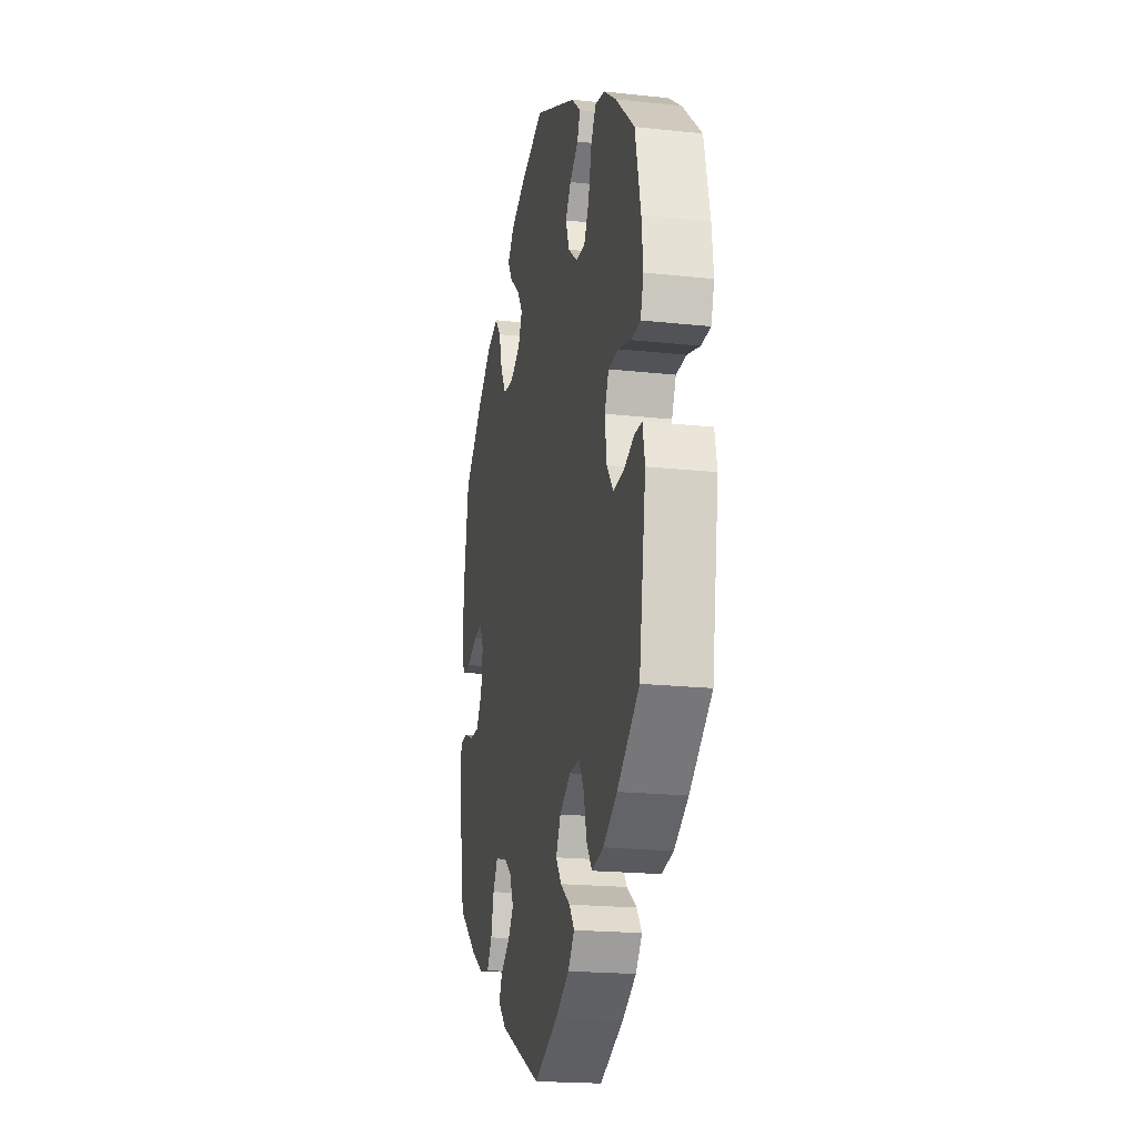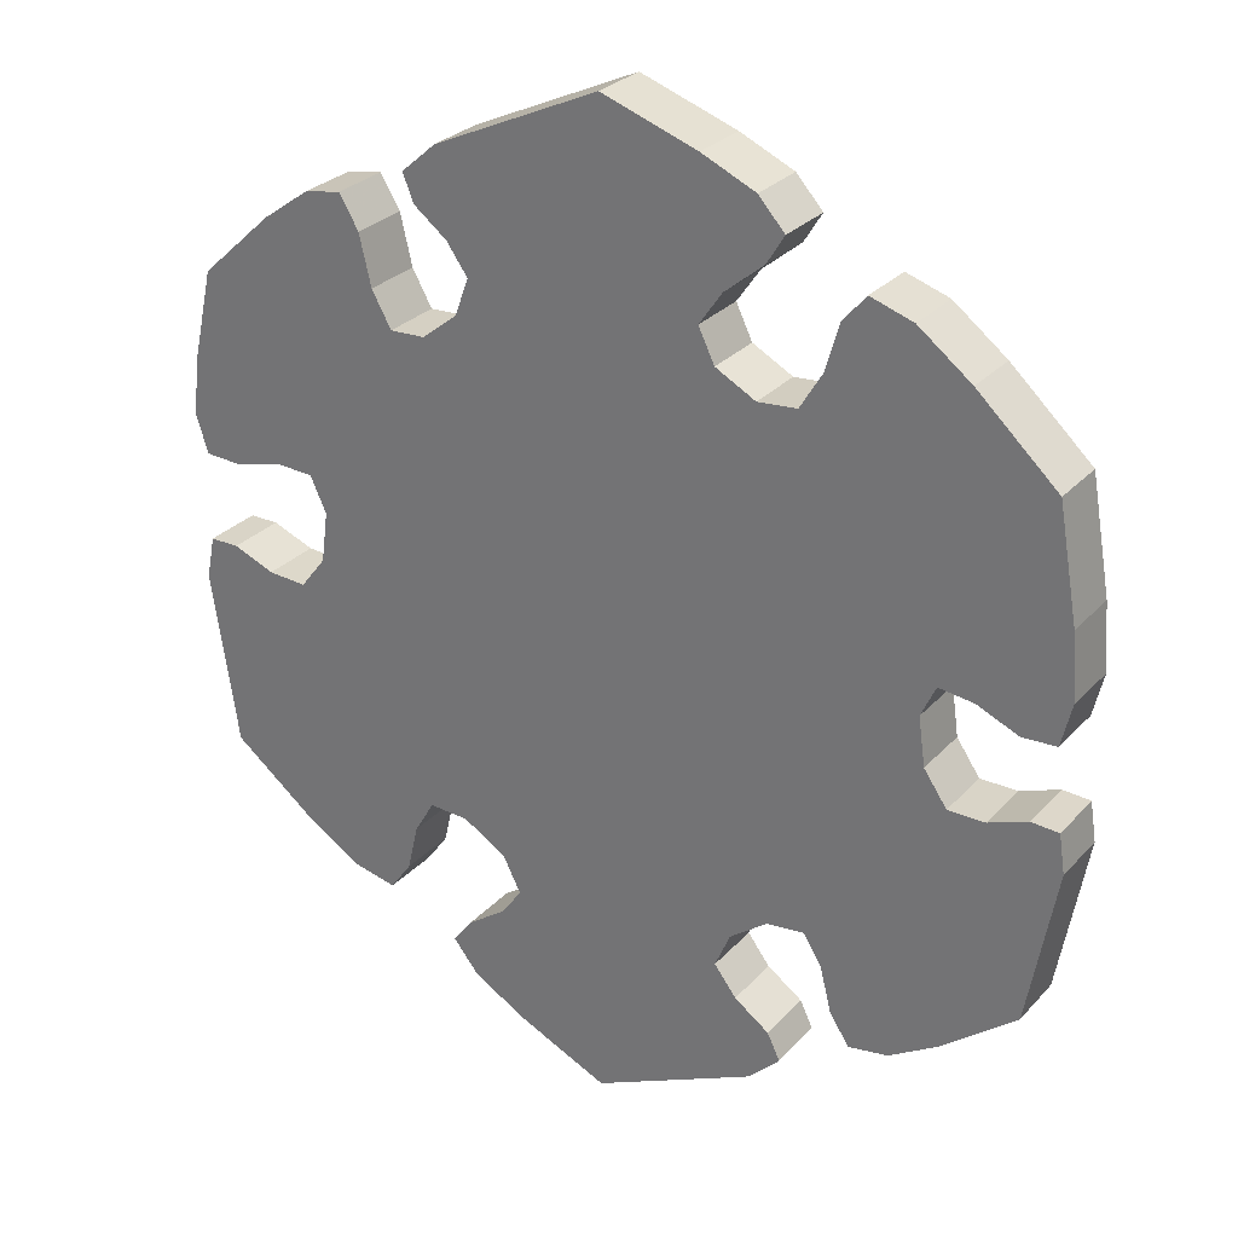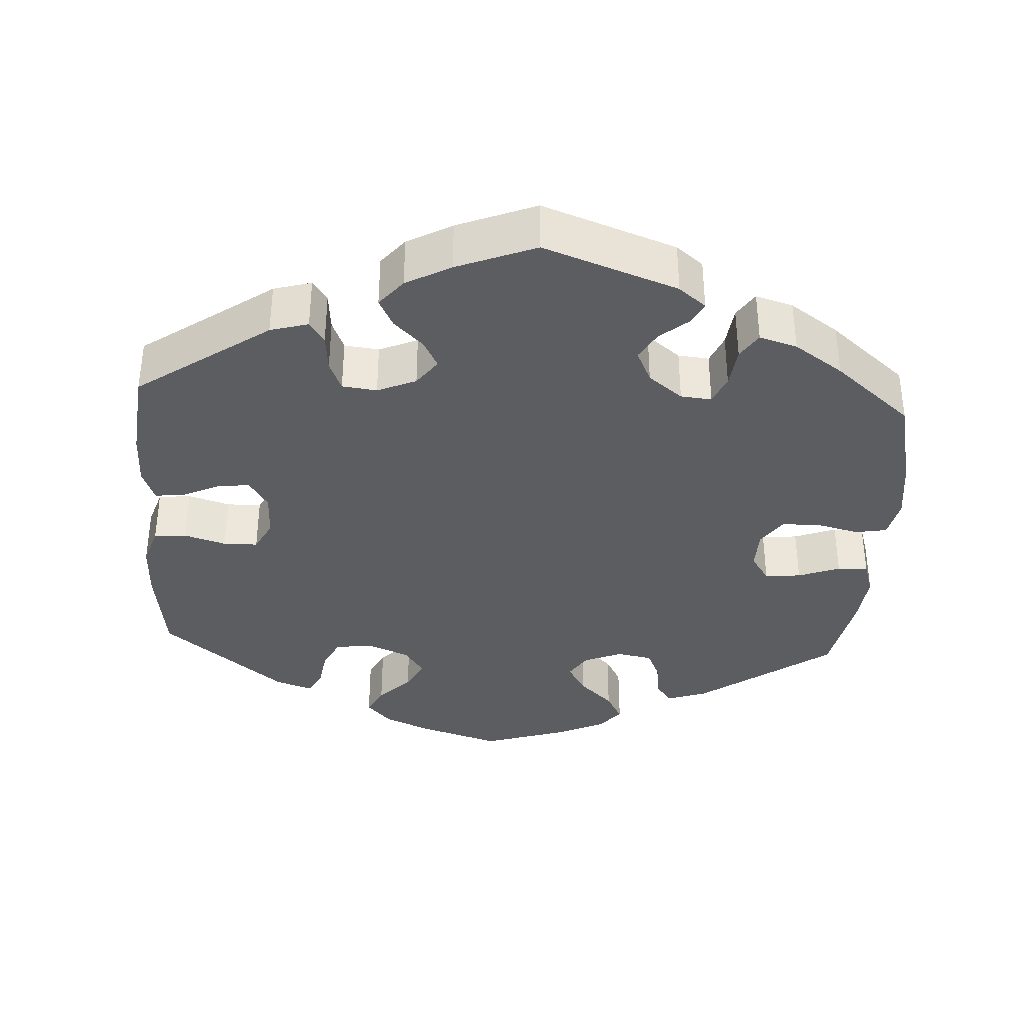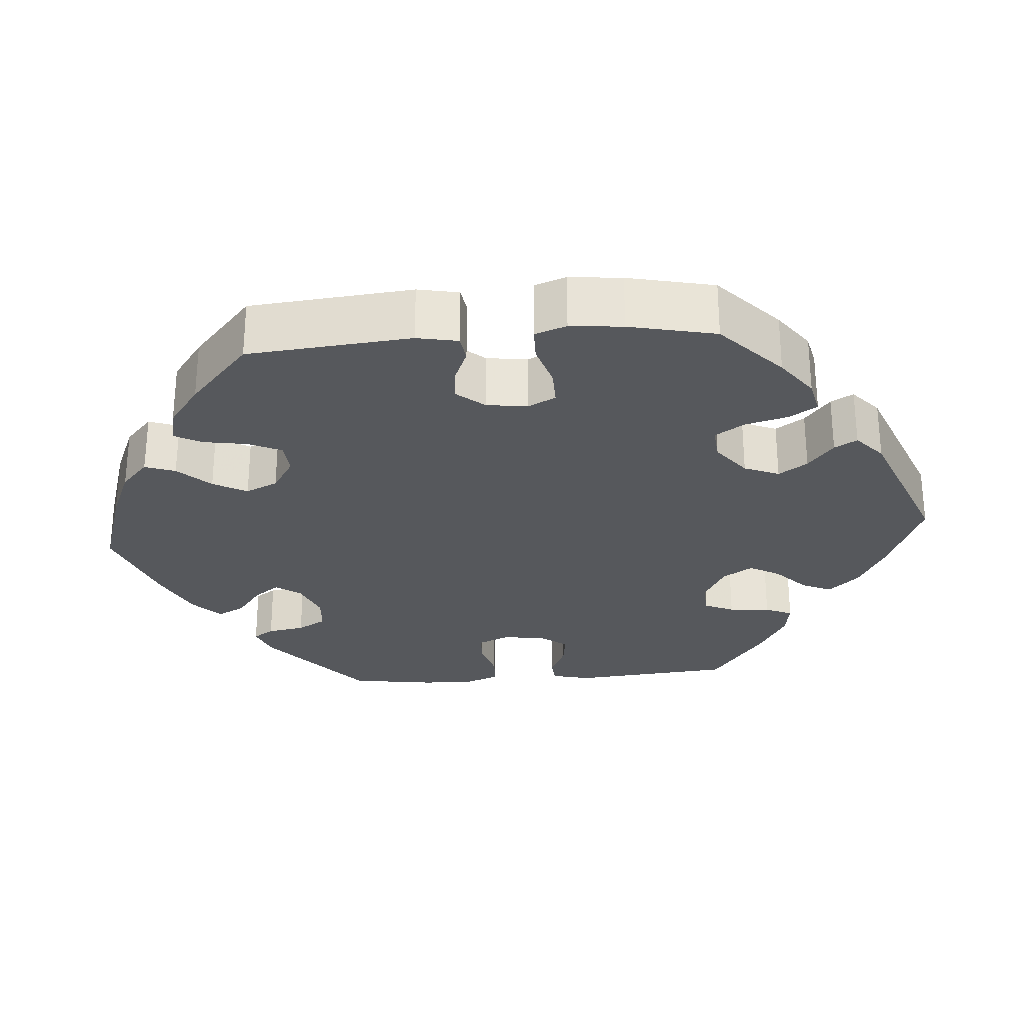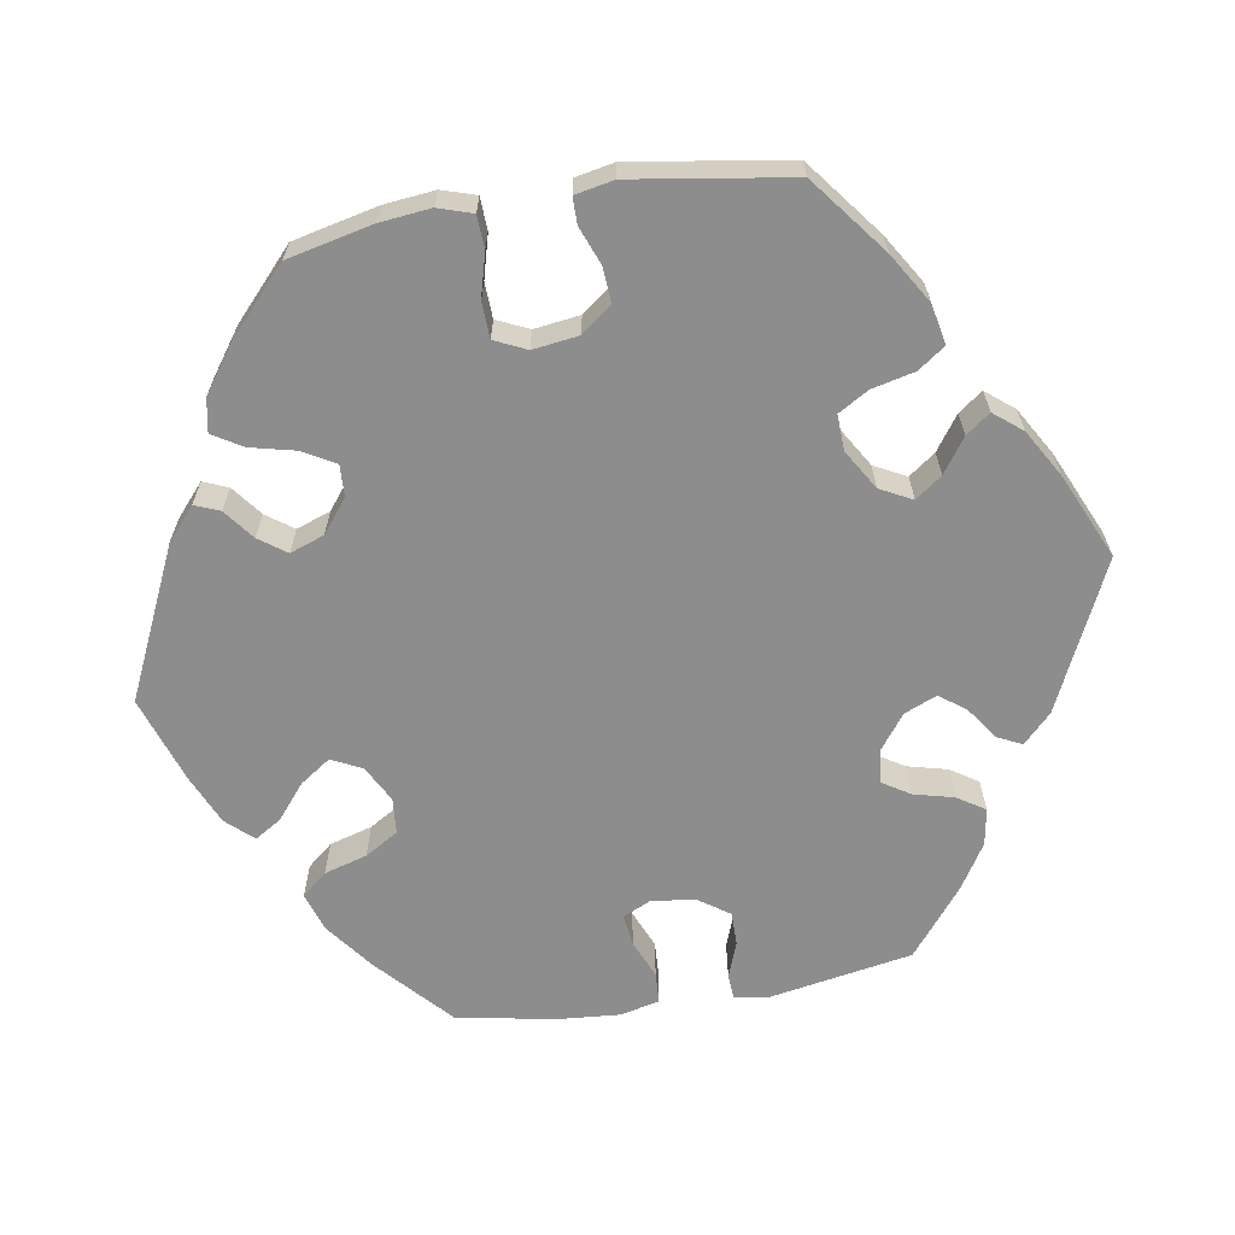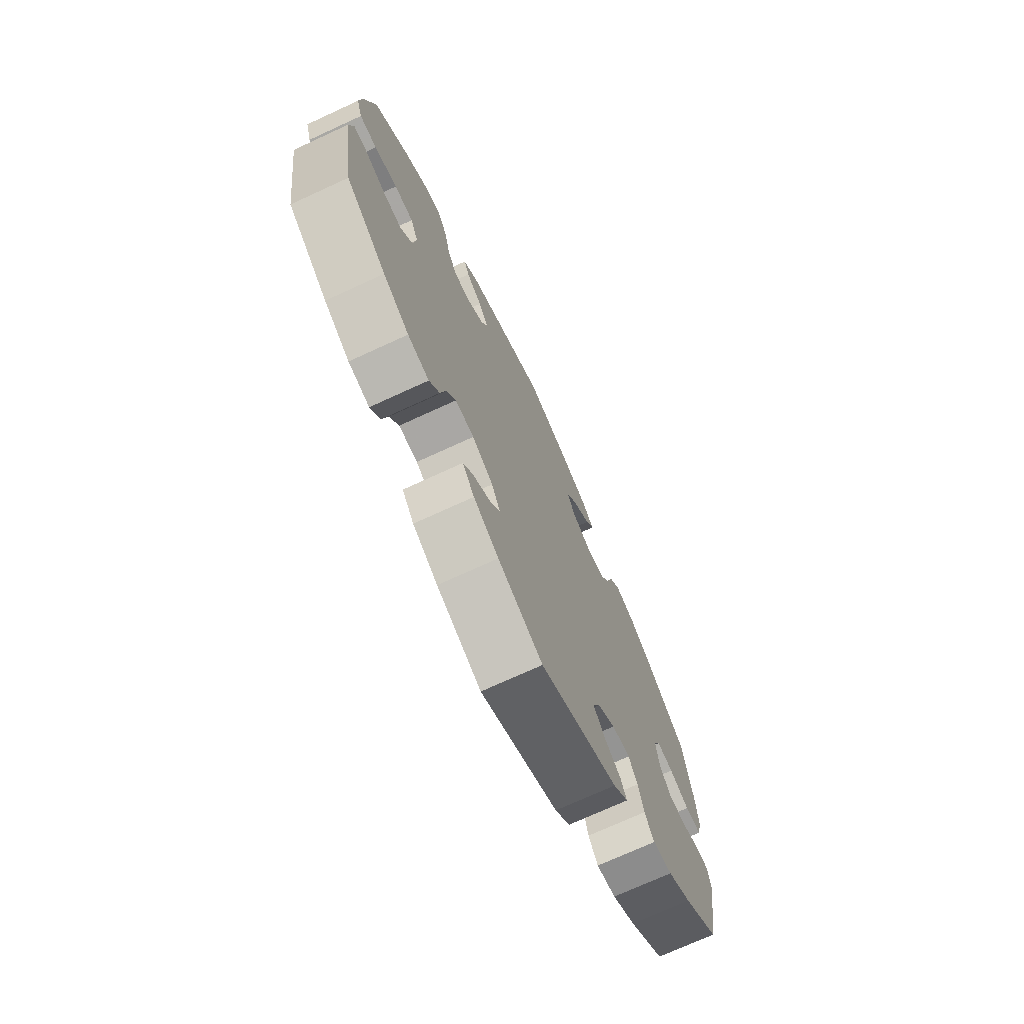
<metadata>
{"format":"obj","ext":"obj","renderer":"f3d","projection":"perspective","resolution":1024,"background":"white","views":[{"elev":-19.5,"azim":78.5,"up":"+Z"},{"elev":28.4,"azim":-146.8,"up":"+Z"},{"elev":-36.7,"azim":-123.4,"up":"+Y"},{"elev":-27.9,"azim":34.5,"up":"+Y"},{"elev":-64.6,"azim":99.3,"up":"+Y"},{"elev":-72.7,"azim":114.7,"up":"+Z"}]}
</metadata>
<code>
v 0.401 0.07 -0.366
v 0.338 0.07 -0.405
v 0.286 0.07 -0.416
v 0.261 0.07 -0.381
v 0.248 0.07 -0.326
v 0.225 0.07 -0.287
v 0.179 0.07 -0.289
v 0.128 0.07 -0.32
v 0.107 0.07 -0.361
v 0.132 0.07 -0.395
v 0.176 0.07 -0.426
v 0.199 0.07 -0.457
v 0.17 0.07 -0.493
v 0.109 0.07 -0.529
v 0 0.07 -0.578
v -0.191 0.07 -0.489
v -0.228 0.07 -0.453
v -0.213 0.07 -0.422
v -0.172 0.07 -0.393
v -0.146 0.07 -0.359
v -0.164 0.07 -0.317
v -0.208 0.07 -0.284
v -0.252 0.07 -0.279
v -0.274 0.07 -0.314
v -0.287 0.07 -0.366
v -0.31 0.07 -0.401
v -0.357 0.07 -0.393
v -0.414 0.07 -0.358
v -0.501 0.07 -0.289
v -0.534 0.07 -0.106
v -0.527 0.07 -0.061
v -0.495 0.07 -0.059
v -0.449 0.07 -0.076
v -0.406 0.07 -0.076
v -0.379 0.07 -0.037
v -0.371 0.07 0.019
v -0.388 0.07 0.056
v -0.429 0.07 0.051
v -0.478 0.07 0.03
v -0.518 0.07 0.032
v -0.53 0.07 0.082
v -0.524 0.07 0.159
v -0.501 0.07 0.289
v -0.407 0.07 0.375
v -0.345 0.07 0.422
v -0.295 0.07 0.438
v -0.268 0.07 0.406
v -0.252 0.07 0.351
v -0.226 0.07 0.308
v -0.18 0.07 0.304
v -0.133 0.07 0.329
v -0.114 0.07 0.368
v -0.141 0.07 0.407
v -0.186 0.07 0.444
v -0.207 0.07 0.478
v -0.176 0.07 0.512
v -0.113 0.07 0.54
v -0.001 0.07 0.578
v 0.193 0.07 0.489
v 0.234 0.07 0.453
v 0.221 0.07 0.421
v 0.182 0.07 0.391
v 0.157 0.07 0.356
v 0.173 0.07 0.312
v 0.215 0.07 0.279
v 0.256 0.07 0.277
v 0.279 0.07 0.318
v 0.293 0.07 0.377
v 0.316 0.07 0.415
v 0.359 0.07 0.407
v 0.415 0.07 0.367
v 0.5 0.07 0.289
v 0.525 0.07 0.179
v 0.532 0.07 0.114
v 0.518 0.07 0.07
v 0.476 0.07 0.068
v 0.42 0.07 0.083
v 0.374 0.07 0.081
v 0.355 0.07 0.04
v 0.363 0.07 -0.019
v 0.393 0.07 -0.058
v 0.438 0.07 -0.055
v 0.487 0.07 -0.036
v 0.521 0.07 -0.036
v 0.531 0.07 -0.086
v 0.5 0.07 -0.289
v 0.401 0 -0.366
v 0.338 0 -0.405
v 0.286 0 -0.416
v 0.261 0 -0.381
v 0.248 0 -0.326
v 0.225 0 -0.287
v 0.179 0 -0.289
v 0.128 0 -0.32
v 0.107 0 -0.361
v 0.132 0 -0.395
v 0.176 0 -0.426
v 0.199 0 -0.457
v 0.17 0 -0.493
v 0.109 0 -0.529
v 0 0 -0.578
v -0.191 0 -0.489
v -0.228 0 -0.453
v -0.213 0 -0.422
v -0.172 0 -0.393
v -0.146 0 -0.359
v -0.164 0 -0.317
v -0.208 0 -0.284
v -0.252 0 -0.279
v -0.274 0 -0.314
v -0.287 0 -0.366
v -0.31 0 -0.401
v -0.357 0 -0.393
v -0.414 0 -0.358
v -0.501 0 -0.289
v -0.534 0 -0.106
v -0.527 0 -0.061
v -0.495 0 -0.059
v -0.449 0 -0.076
v -0.406 0 -0.076
v -0.379 0 -0.037
v -0.371 0 0.019
v -0.388 0 0.056
v -0.429 0 0.051
v -0.478 0 0.03
v -0.518 0 0.032
v -0.53 0 0.082
v -0.524 0 0.159
v -0.501 0 0.289
v -0.407 0 0.375
v -0.345 0 0.422
v -0.295 0 0.438
v -0.268 0 0.406
v -0.252 0 0.351
v -0.226 0 0.308
v -0.18 0 0.304
v -0.133 0 0.329
v -0.114 0 0.368
v -0.141 0 0.407
v -0.186 0 0.444
v -0.207 0 0.478
v -0.176 0 0.512
v -0.113 0 0.54
v -0.001 0 0.578
v 0.193 0 0.489
v 0.234 0 0.453
v 0.221 0 0.421
v 0.182 0 0.391
v 0.157 0 0.356
v 0.173 0 0.312
v 0.215 0 0.279
v 0.256 0 0.277
v 0.279 0 0.318
v 0.293 0 0.377
v 0.316 0 0.415
v 0.359 0 0.407
v 0.415 0 0.367
v 0.5 0 0.289
v 0.525 0 0.179
v 0.532 0 0.114
v 0.518 0 0.07
v 0.476 0 0.068
v 0.42 0 0.083
v 0.374 0 0.081
v 0.355 0 0.04
v 0.363 0 -0.019
v 0.393 0 -0.058
v 0.438 0 -0.055
v 0.487 0 -0.036
v 0.521 0 -0.036
v 0.531 0 -0.086
v 0.5 0 -0.289
f 82 83 84 85
f 81 82 85 86
f 80 81 86 1
f 74 75 76 77
f 74 77 78
f 73 74 78
f 72 73 78
f 71 72 78
f 70 71 78 79
f 67 68 69 70
f 66 67 70 79
f 59 60 61 62
f 59 62 63
f 58 59 63
f 57 58 63 64
f 53 54 55 56
f 52 53 56 57
f 45 46 47 48
f 45 48 49
f 44 45 49
f 43 44 49
f 42 43 49 50
f 38 39 40 41
f 37 38 41 42
f 30 31 32 33
f 30 33 34
f 29 30 34
f 28 29 34 35
f 24 25 26 27
f 23 24 27 28
f 16 17 18 19
f 16 19 20
f 15 16 20
f 14 15 20 21
f 10 11 12 13
f 9 10 13 14
f 2 3 4 5
f 2 5 6
f 1 2 6
f 80 1 6
f 65 66 79 80
f 64 65 80 6
f 52 57 64 6
f 51 52 6 7
f 50 51 7 8
f 37 42 50 8
f 36 37 8 9
f 23 28 35 36
f 22 23 36
f 21 22 36 9
f 9 14 21
f 171 170 169 168
f 172 171 168 167
f 87 172 167 166
f 163 162 161 160
f 164 163 160
f 164 160 159
f 164 159 158
f 164 158 157
f 165 164 157 156
f 156 155 154 153
f 165 156 153 152
f 148 147 146 145
f 149 148 145
f 149 145 144
f 150 149 144 143
f 142 141 140 139
f 143 142 139 138
f 134 133 132 131
f 135 134 131
f 135 131 130
f 135 130 129
f 136 135 129 128
f 127 126 125 124
f 128 127 124 123
f 119 118 117 116
f 120 119 116
f 120 116 115
f 121 120 115 114
f 113 112 111 110
f 114 113 110 109
f 105 104 103 102
f 106 105 102
f 106 102 101
f 107 106 101 100
f 99 98 97 96
f 100 99 96 95
f 91 90 89 88
f 92 91 88
f 92 88 87
f 92 87 166
f 166 165 152 151
f 92 166 151 150
f 92 150 143 138
f 93 92 138 137
f 94 93 137 136
f 94 136 128 123
f 95 94 123 122
f 122 121 114 109
f 122 109 108
f 95 122 108 107
f 107 100 95
f 1 87 88 2
f 2 88 89 3
f 3 89 90 4
f 4 90 91 5
f 5 91 92 6
f 6 92 93 7
f 7 93 94 8
f 8 94 95 9
f 9 95 96 10
f 10 96 97 11
f 11 97 98 12
f 12 98 99 13
f 13 99 100 14
f 14 100 101 15
f 15 101 102 16
f 16 102 103 17
f 17 103 104 18
f 18 104 105 19
f 19 105 106 20
f 20 106 107 21
f 21 107 108 22
f 22 108 109 23
f 23 109 110 24
f 24 110 111 25
f 25 111 112 26
f 26 112 113 27
f 27 113 114 28
f 28 114 115 29
f 29 115 116 30
f 30 116 117 31
f 31 117 118 32
f 32 118 119 33
f 33 119 120 34
f 34 120 121 35
f 35 121 122 36
f 36 122 123 37
f 37 123 124 38
f 38 124 125 39
f 39 125 126 40
f 40 126 127 41
f 41 127 128 42
f 42 128 129 43
f 43 129 130 44
f 44 130 131 45
f 45 131 132 46
f 46 132 133 47
f 47 133 134 48
f 48 134 135 49
f 49 135 136 50
f 50 136 137 51
f 51 137 138 52
f 52 138 139 53
f 53 139 140 54
f 54 140 141 55
f 55 141 142 56
f 56 142 143 57
f 57 143 144 58
f 58 144 145 59
f 59 145 146 60
f 60 146 147 61
f 61 147 148 62
f 62 148 149 63
f 63 149 150 64
f 64 150 151 65
f 65 151 152 66
f 66 152 153 67
f 67 153 154 68
f 68 154 155 69
f 69 155 156 70
f 70 156 157 71
f 71 157 158 72
f 72 158 159 73
f 73 159 160 74
f 74 160 161 75
f 75 161 162 76
f 76 162 163 77
f 77 163 164 78
f 78 164 165 79
f 79 165 166 80
f 80 166 167 81
f 81 167 168 82
f 82 168 169 83
f 83 169 170 84
f 84 170 171 85
f 85 171 172 86
f 86 172 87 1

</code>
